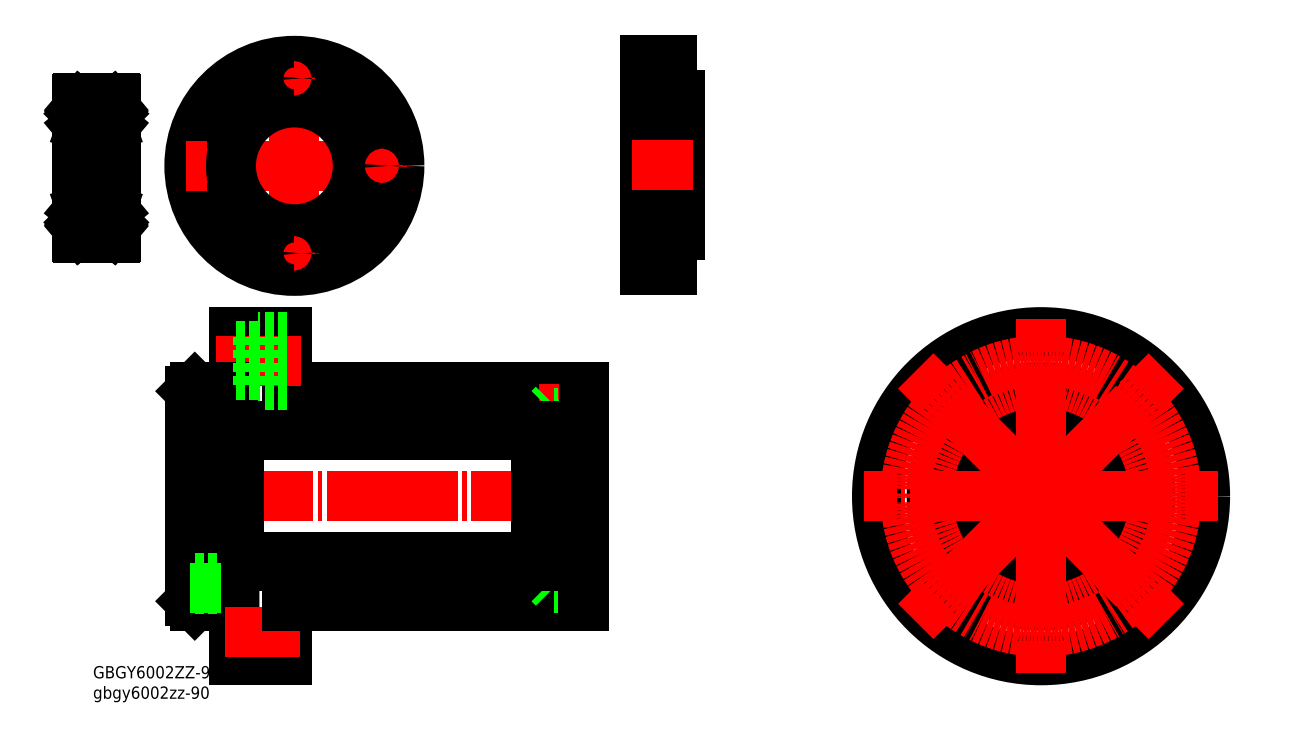
<metadata>
{"format":"dxf","ext":"dxf","renderer":"ezdxf+matplotlib","layout":"modelspace","background":"white","min_lineweight":24,"dpi":150}
</metadata>
<code>
0
SECTION
2
ENTITIES
0
CIRCLE
8
0
10
109
20
5.179
30
0
40
1
0
LINE
8
0
10
-15.41
20
26.18
30
0
11
-22.41
21
26.18
31
0
0
LINE
8
0
10
-15.41
20
30.18
30
0
11
-83.41
21
30.18
31
0
0
CIRCLE
8
0
10
110.9
20
-16.74
30
0
40
3.3
0
CIRCLE
8
0
10
67.11
20
-16.74
30
0
40
3.3
0
CIRCLE
8
0
10
89.03
20
-14.82
30
0
40
1.25
0
CIRCLE
8
0
10
89.03
20
-14.82
30
0
40
1
0
CIRCLE
8
0
10
67.11
20
-16.74
30
0
40
5.5
0
CIRCLE
8
0
10
110.9
20
-16.74
30
0
40
5.5
0
CIRCLE
8
0
10
109
20
5.179
30
0
40
1.25
0
CIRCLE
8
0
10
69.03
20
5.179
30
0
40
1
0
CIRCLE
8
0
10
69.03
20
5.179
30
0
40
1.25
0
CIRCLE
8
0
10
89.03
20
25.18
30
0
40
1.25
0
CIRCLE
8
0
10
89.03
20
25.18
30
0
40
1
0
CIRCLE
8
0
10
110.9
20
27.1
30
0
40
3.3
0
CIRCLE
8
0
10
67.11
20
27.1
30
0
40
3.3
0
CIRCLE
8
0
10
110.9
20
27.1
30
0
40
5.5
0
CIRCLE
8
0
10
67.11
20
27.1
30
0
40
5.5
0
LINE
8
0
10
-95.41
20
30.18
30
0
11
-95.41
21
42.68
31
0
0
LINE
8
0
10
-95.41
20
42.68
30
0
11
-83.41
21
42.68
31
0
0
LINE
8
0
10
-83.41
20
30.18
30
0
11
-83.41
21
42.68
31
0
0
LINE
8
0
10
-94.41
20
21.18
30
0
11
-105.4
21
21.18
31
0
0
LINE
8
CENTER
10
-80.18
20
36.18
30
0
11
-99.63
21
36.18
31
0
0
LINE
8
0
10
-105.4
20
29.18
30
0
11
-104.4
21
30.18
31
0
0
LINE
8
CENTER
10
-11.3
20
5.179
30
0
11
-109.5
21
5.179
31
0
0
LINE
8
CENTER
10
-12.52
20
25.18
30
0
11
-25.68
21
25.18
31
0
0
LINE
8
0
10
-15.41
20
21.18
30
0
11
-26.41
21
21.18
31
0
0
LINE
8
0
10
-26.41
20
19.18
30
0
11
-94.41
21
19.18
31
0
0
LINE
8
0
10
-15.41
20
24.18
30
0
11
-22.41
21
24.18
31
0
0
LINE
8
0
10
-22.41
20
24.18
30
0
11
-23.41
21
25.18
31
0
0
LINE
8
0
10
-22.41
20
26.18
30
0
11
-23.41
21
25.18
31
0
0
LINE
8
0
10
-22.41
20
26.18
30
0
11
-22.41
21
24.18
31
0
0
LINE
8
0
10
-15.41
20
26.43
30
0
11
-21.41
21
26.43
31
0
0
LINE
8
0
10
-21.41
20
26.43
30
0
11
-21.41
21
23.93
31
0
0
LINE
8
0
10
-15.41
20
23.93
30
0
11
-21.41
21
23.93
31
0
0
LINE
8
0
10
-22.41
20
-13.82
30
0
11
-23.41
21
-14.82
31
0
0
LINE
8
0
10
-15.41
20
-13.57
30
0
11
-21.41
21
-13.57
31
0
0
LINE
8
0
10
-21.41
20
-13.57
30
0
11
-21.41
21
-16.07
31
0
0
LINE
8
0
10
-22.41
20
-13.82
30
0
11
-22.41
21
-15.82
31
0
0
LINE
8
0
10
-15.41
20
-13.82
30
0
11
-22.41
21
-13.82
31
0
0
LINE
8
CENTER
10
-12.52
20
-14.82
30
0
11
-25.68
21
-14.82
31
0
0
LINE
8
0
10
-15.41
20
-10.82
30
0
11
-26.41
21
-10.82
31
0
0
LINE
8
0
10
-26.41
20
-8.821
30
0
11
-94.41
21
-8.821
31
0
0
LINE
8
CENTER
10
-96.52
20
25.18
30
0
11
-108.2
21
25.18
31
0
0
LINE
8
0
10
-98.41
20
24.18
30
0
11
-98.41
21
26.18
31
0
0
LINE
8
0
10
-98.41
20
26.18
30
0
11
-105.4
21
26.18
31
0
0
LINE
8
0
10
-98.41
20
24.18
30
0
11
-105.4
21
24.18
31
0
0
LINE
8
0
10
-99.41
20
26.43
30
0
11
-105.4
21
26.43
31
0
0
LINE
8
0
10
-99.41
20
23.93
30
0
11
-105.4
21
23.93
31
0
0
LINE
8
0
10
-98.41
20
24.18
30
0
11
-97.41
21
25.18
31
0
0
LINE
8
0
10
-98.41
20
26.18
30
0
11
-97.41
21
25.18
31
0
0
LINE
8
0
10
-99.41
20
23.93
30
0
11
-99.41
21
26.43
31
0
0
LINE
8
0
10
-95.41
20
30.18
30
0
11
-104.4
21
30.18
31
0
0
LINE
8
0
10
-89.91
20
32.88
30
0
11
-95.41
21
32.88
31
0
0
LINE
8
0
10
-89.91
20
39.48
30
0
11
-95.41
21
39.48
31
0
0
LINE
8
0
10
-83.41
20
41.68
30
0
11
-89.91
21
41.68
31
0
0
LINE
8
0
10
-83.41
20
30.68
30
0
11
-89.91
21
30.68
31
0
0
LINE
8
0
10
-89.91
20
41.68
30
0
11
-89.91
21
30.68
31
0
0
LINE
8
0
10
-105.4
20
-18.82
30
0
11
-104.4
21
-19.82
31
0
0
LINE
8
CENTER
10
-96.52
20
-14.82
30
0
11
-108.2
21
-14.82
31
0
0
LINE
8
0
10
-99.41
20
-16.07
30
0
11
-99.41
21
-13.57
31
0
0
LINE
8
0
10
-98.41
20
-15.82
30
0
11
-98.41
21
-13.82
31
0
0
LINE
8
0
10
-98.41
20
-13.82
30
0
11
-105.4
21
-13.82
31
0
0
LINE
8
0
10
-98.41
20
-15.82
30
0
11
-97.41
21
-14.82
31
0
0
LINE
8
0
10
-98.41
20
-13.82
30
0
11
-97.41
21
-14.82
31
0
0
LINE
8
0
10
-89.91
20
-29.12
30
0
11
-95.41
21
-29.12
31
0
0
LINE
8
0
10
-89.91
20
-22.52
30
0
11
-95.41
21
-22.52
31
0
0
LINE
8
0
10
-83.41
20
-31.32
30
0
11
-89.91
21
-31.32
31
0
0
LINE
8
0
10
-83.41
20
-20.32
30
0
11
-89.91
21
-20.32
31
0
0
LINE
8
0
10
-89.91
20
-20.32
30
0
11
-89.91
21
-31.32
31
0
0
LINE
8
0
10
-95.41
20
-32.32
30
0
11
-83.41
21
-32.32
31
0
0
LINE
8
0
10
-95.41
20
-32.32
30
0
11
-95.41
21
-19.82
31
0
0
LINE
8
0
10
-83.41
20
-32.32
30
0
11
-83.41
21
-19.82
31
0
0
LINE
8
0
10
-95.41
20
-19.82
30
0
11
-104.4
21
-19.82
31
0
0
LINE
8
0
10
-94.41
20
-10.82
30
0
11
-105.4
21
-10.82
31
0
0
LINE
8
CENTER
10
-80.33
20
-25.82
30
0
11
-97.56
21
-25.82
31
0
0
LINE
8
0
10
-15.41
20
-19.82
30
0
11
-83.41
21
-19.82
31
0
0
LINE
8
0
10
-22.41
20
-15.82
30
0
11
-23.41
21
-14.82
31
0
0
LINE
8
0
10
-15.41
20
-16.07
30
0
11
-21.41
21
-16.07
31
0
0
LINE
8
0
10
-15.41
20
-15.82
30
0
11
-22.41
21
-15.82
31
0
0
LINE
8
0
10
-105.4
20
-18.82
30
0
11
-105.4
21
29.18
31
0
0
LINE
8
0
10
-94.41
20
-10.82
30
0
11
-94.41
21
21.18
31
0
0
LINE
8
0
10
-15.41
20
30.18
30
0
11
-15.41
21
-19.82
31
0
0
LINE
8
0
10
-26.41
20
21.18
30
0
11
-26.41
21
-10.82
31
0
0
CIRCLE
8
0
10
89.03
20
5.179
30
0
40
37.5
0
CIRCLE
8
0
10
89.03
20
5.179
30
0
40
25
0
CIRCLE
8
0
10
89.03
20
5.179
30
0
40
16
0
CIRCLE
8
CENTER
10
89.03
20
5.179
30
0
40
20
0
CIRCLE
8
CENTER
10
89.03
20
5.179
30
0
40
31
0
CIRCLE
8
0
10
89.03
20
5.179
30
0
40
14.5
0
LINE
8
0
10
-99.41
20
-16.07
30
0
11
-105.4
21
-16.07
31
0
0
LINE
8
0
10
-98.41
20
-15.82
30
0
11
-105.4
21
-15.82
31
0
0
LINE
8
0
10
-99.41
20
-13.57
30
0
11
-105.4
21
-13.57
31
0
0
LINE
8
CENTER
10
89.03
20
5.179
30
0
11
48.53
21
5.179
31
0
0
LINE
8
CENTER
10
89.03
20
5.179
30
0
11
89.03
21
-35.32
31
0
0
LINE
8
CENTER
10
89.03
20
5.179
30
0
11
129.5
21
5.179
31
0
0
LINE
8
CENTER
10
89.03
20
5.179
30
0
11
89.03
21
45.68
31
0
0
LINE
8
CENTER
10
89.03
20
5.179
30
0
11
60.39
21
33.82
31
0
0
LINE
8
CENTER
10
89.03
20
5.179
30
0
11
60.39
21
-23.46
31
0
0
LINE
8
CENTER
10
89.03
20
5.179
30
0
11
117.7
21
-23.46
31
0
0
LINE
8
CENTER
10
89.03
20
5.179
30
0
11
117.7
21
33.82
31
0
0
CIRCLE
8
0
10
-81.64
20
80.69
30
0
40
16
0
CIRCLE
8
CENTER
10
-81.64
20
80.69
30
0
40
20
0
LINE
8
CENTER
10
-81.64
20
80.69
30
0
11
-81.64
21
107.7
31
0
0
LINE
8
CENTER
10
-81.64
20
100.7
30
0
11
-81.64
21
95.94
31
0
0
CIRCLE
8
0
10
-81.64
20
80.69
30
0
40
24
0
LINE
8
CENTER
10
-81.64
20
80.69
30
0
11
-108.6
21
80.69
31
0
0
LINE
8
CENTER
10
-101.6
20
80.69
30
0
11
-101.6
21
85.44
31
0
0
CIRCLE
8
0
10
-101.6
20
80.69
30
0
40
3.25
0
LINE
8
CENTER
10
-101.6
20
80.69
30
0
11
-101.6
21
75.94
31
0
0
LINE
8
CENTER
10
-101.6
20
80.69
30
0
11
-96.89
21
80.69
31
0
0
CIRCLE
8
0
10
-101.6
20
80.69
30
0
40
1.75
0
LINE
8
CENTER
10
-101.6
20
80.69
30
0
11
-106.4
21
80.69
31
0
0
LINE
8
CENTER
10
-81.64
20
80.69
30
0
11
-54.64
21
80.69
31
0
0
LINE
8
CENTER
10
-81.64
20
80.69
30
0
11
-81.64
21
53.69
31
0
0
CIRCLE
8
0
10
-81.64
20
80.69
30
0
40
14.5
0
LINE
8
CENTER
10
-81.64
20
60.69
30
0
11
-81.64
21
55.94
31
0
0
LINE
8
CENTER
10
-81.64
20
60.69
30
0
11
-86.39
21
60.69
31
0
0
LINE
8
CENTER
10
-81.64
20
60.69
30
0
11
-81.64
21
65.44
31
0
0
CIRCLE
8
0
10
-81.64
20
60.69
30
0
40
3.25
0
LINE
8
CENTER
10
-81.64
20
60.69
30
0
11
-76.89
21
60.69
31
0
0
CIRCLE
8
0
10
-81.64
20
60.69
30
0
40
1.75
0
LINE
8
CENTER
10
-61.64
20
80.69
30
0
11
-61.64
21
85.44
31
0
0
CIRCLE
8
0
10
-61.64
20
80.69
30
0
40
3.25
0
LINE
8
CENTER
10
-61.64
20
80.69
30
0
11
-66.39
21
80.69
31
0
0
LINE
8
CENTER
10
-61.64
20
80.69
30
0
11
-61.64
21
75.94
31
0
0
LINE
8
CENTER
10
-61.64
20
80.69
30
0
11
-56.89
21
80.69
31
0
0
CIRCLE
8
0
10
-61.64
20
80.69
30
0
40
1.75
0
LINE
8
CENTER
10
-81.64
20
100.7
30
0
11
-86.39
21
100.7
31
0
0
LINE
8
CENTER
10
-81.64
20
100.7
30
0
11
-81.64
21
105.4
31
0
0
CIRCLE
8
0
10
-81.64
20
100.7
30
0
40
3.25
0
LINE
8
CENTER
10
-81.64
20
100.7
30
0
11
-76.89
21
100.7
31
0
0
CIRCLE
8
0
10
-81.64
20
100.7
30
0
40
1.75
0
LINE
8
0
10
-1.414
20
56.94
30
0
11
-1.414
21
104.9
31
0
0
LINE
8
0
10
6.586
20
96.94
30
0
11
6.586
21
64.94
31
0
0
LINE
8
CENTER
10
-2.215
20
60.94
30
0
11
5.516
21
60.94
31
0
0
LINE
8
0
10
4.586
20
64.94
30
0
11
6.586
21
64.94
31
0
0
LINE
8
0
10
-1.414
20
66.94
30
0
11
6.586
21
66.94
31
0
0
LINE
8
0
10
4.586
20
56.94
30
0
11
4.586
21
64.94
31
0
0
LINE
8
0
10
1.686
20
64.19
30
0
11
1.686
21
57.69
31
0
0
LINE
8
0
10
4.586
20
56.94
30
0
11
-1.414
21
56.94
31
0
0
LINE
8
0
10
-1.414
20
57.69
30
0
11
1.686
21
57.69
31
0
0
LINE
8
0
10
1.686
20
59.19
30
0
11
4.586
21
59.19
31
0
0
LINE
8
0
10
1.686
20
62.69
30
0
11
4.586
21
62.69
31
0
0
LINE
8
0
10
-1.414
20
64.19
30
0
11
1.686
21
64.19
31
0
0
LINE
8
CENTER
10
-4.414
20
80.94
30
0
11
9.586
21
80.94
31
0
0
LINE
8
0
10
-1.414
20
94.94
30
0
11
6.586
21
94.94
31
0
0
LINE
8
CENTER
10
-2.215
20
100.9
30
0
11
5.516
21
100.9
31
0
0
LINE
8
0
10
4.586
20
96.94
30
0
11
6.586
21
96.94
31
0
0
LINE
8
0
10
4.586
20
96.94
30
0
11
4.586
21
104.9
31
0
0
LINE
8
0
10
1.686
20
97.69
30
0
11
1.686
21
104.2
31
0
0
LINE
8
0
10
-1.414
20
97.69
30
0
11
1.686
21
97.69
31
0
0
LINE
8
0
10
1.686
20
99.19
30
0
11
4.586
21
99.19
31
0
0
LINE
8
0
10
1.686
20
102.7
30
0
11
4.586
21
102.7
31
0
0
LINE
8
0
10
-1.414
20
104.9
30
0
11
4.586
21
104.9
31
0
0
LINE
8
0
10
-1.414
20
104.2
30
0
11
1.686
21
104.2
31
0
0
INSERT
8
0
2
*U3
10
0
20
0
30
0
0
ARC
8
0
10
-131.1
20
72.39
30
0
40
0.3
50
90
51
180
0
ARC
8
0
10
-122.7
20
72.39
30
0
40
0.3
50
0
51
90
0
ARC
8
0
10
-122.7
20
64.49
30
0
40
0.3
50
270
51
0
0
ARC
8
0
10
-131.1
20
64.49
30
0
40
0.3
50
180
51
270
0
ARC
8
0
10
-131.1
20
87.99
30
0
40
0.3
50
180
51
270
0
ARC
8
0
10
-122.7
20
87.99
30
0
40
0.3
50
270
51
0
0
ARC
8
0
10
-122.7
20
95.89
30
0
40
0.3
50
0
51
90
0
ARC
8
0
10
-131.1
20
95.89
30
0
40
0.3
50
90
51
180
0
LINE
8
0
10
-126.9
20
96.19
30
0
11
-131.1
21
96.19
31
0
0
LINE
8
0
10
-122.7
20
96.19
30
0
11
-126.9
21
96.19
31
0
0
LINE
8
0
10
-122.5
20
94.14
30
0
11
-123
21
94.14
31
0
0
LINE
8
0
10
-123.3
20
93.88
30
0
11
-123.1
21
94.01
31
0
0
LINE
8
0
10
-123.1
20
93.73
30
0
11
-123.3
21
93.88
31
0
0
LINE
8
0
10
-123
20
94.14
30
0
11
-123.2
21
94.43
31
0
0
LINE
8
0
10
-123.1
20
93.73
30
0
11
-123
21
93.85
31
0
0
ARC
8
0
10
-123.1
20
94.01
30
0
40
0.2
50
309.9
51
40
0
LINE
8
0
10
-123.1
20
94.01
30
0
11
-123.4
21
94.31
31
0
0
ARC
8
0
10
-122.5
20
94.24
30
0
40
0.1
50
270
51
0
0
LINE
8
0
10
-123.7
20
94.27
30
0
11
-123.8
21
93.53
31
0
0
ARC
8
0
10
-123.9
20
93.54
30
0
40
0.1
50
270
51
355
0
LINE
8
0
10
-123.5
20
94.25
30
0
11
-123.6
21
93.37
31
0
0
LINE
8
0
10
-123.8
20
93.76
30
0
11
-123.8
21
93.29
31
0
0
LINE
8
0
10
-123.9
20
93.44
30
0
11
-125.1
21
93.44
31
0
0
LINE
8
0
10
-124
20
90.44
30
0
11
-125.1
21
90.44
31
0
0
LINE
8
0
10
-123.6
20
93.37
30
0
11
-122.8
21
92.62
31
0
0
LINE
8
0
10
-123.8
20
93.29
30
0
11
-123
21
92.54
31
0
0
ARC
8
0
10
-123.4
20
94.24
30
0
40
0.1
50
40
51
177.2
0
LINE
8
0
10
-122.6
20
89.84
30
0
11
-122.9
21
89.84
31
0
0
ARC
8
0
10
-123
20
90.24
30
0
40
0.2
50
270
51
0
0
LINE
8
0
10
-122.9
20
89.84
30
0
11
-123.2
21
89.51
31
0
0
ARC
8
0
10
-123.3
20
89.64
30
0
40
0.2
50
270
51
320
0
LINE
8
0
10
-123.3
20
89.44
30
0
11
-123.4
21
89.44
31
0
0
ARC
8
0
10
-122.6
20
89.64
30
0
40
0.2
50
0
51
90
0
LINE
8
0
10
-123.5
20
90.04
30
0
11
-123.5
21
90.24
31
0
0
LINE
8
0
10
-123.5
20
90.24
30
0
11
-123
21
90.24
31
0
0
LINE
8
0
10
-123
20
90.04
30
0
11
-123.5
21
90.04
31
0
0
LINE
8
0
10
-123.6
20
89.57
30
0
11
-123.9
21
90.3
31
0
0
ARC
8
0
10
-123.4
20
89.64
30
0
40
0.2
50
200
51
270
0
LINE
8
0
10
-123
20
92.54
30
0
11
-123
21
90.24
31
0
0
LINE
8
0
10
-122.8
20
92.62
30
0
11
-122.8
21
90.24
31
0
0
ARC
8
0
10
-124
20
90.24
30
0
40
0.2
50
20.01
51
90
0
LINE
8
0
10
-130.1
20
94.27
30
0
11
-130
21
93.53
31
0
0
ARC
8
0
10
-130.4
20
94.24
30
0
40
0.1
50
2.82
51
140
0
LINE
8
0
10
-130.7
20
94.01
30
0
11
-130.4
21
94.31
31
0
0
LINE
8
0
10
-130.7
20
93.73
30
0
11
-130.5
21
93.88
31
0
0
LINE
8
0
10
-130.5
20
93.88
30
0
11
-130.7
21
94.01
31
0
0
LINE
8
0
10
-130
20
93.76
30
0
11
-130
21
93.29
31
0
0
LINE
8
0
10
-130.3
20
94.25
30
0
11
-130.2
21
93.37
31
0
0
ARC
8
0
10
-129.9
20
93.54
30
0
40
0.1
50
185
51
270
0
ARC
8
0
10
-131.3
20
94.24
30
0
40
0.1
50
180
51
270
0
ARC
8
0
10
-130.7
20
94.01
30
0
40
0.2
50
140
51
230.1
0
LINE
8
0
10
-131.3
20
94.14
30
0
11
-130.8
21
94.14
31
0
0
LINE
8
0
10
-130
20
93.29
30
0
11
-130.8
21
92.54
31
0
0
LINE
8
0
10
-130.2
20
93.37
30
0
11
-131
21
92.62
31
0
0
LINE
8
0
10
-130.7
20
93.73
30
0
11
-130.8
21
93.85
31
0
0
LINE
8
0
10
-130.8
20
94.14
30
0
11
-130.6
21
94.43
31
0
0
LINE
8
0
10
-129.8
20
90.44
30
0
11
-128.8
21
90.44
31
0
0
LINE
8
0
10
-129.9
20
93.44
30
0
11
-128.8
21
93.44
31
0
0
LINE
8
0
10
-130.2
20
89.57
30
0
11
-130
21
90.3
31
0
0
ARC
8
0
10
-130.4
20
89.64
30
0
40
0.2
50
270
51
340
0
LINE
8
0
10
-130.5
20
89.44
30
0
11
-130.4
21
89.44
31
0
0
LINE
8
0
10
-130.3
20
90.04
30
0
11
-130.3
21
90.24
31
0
0
ARC
8
0
10
-130.5
20
89.64
30
0
40
0.2
50
220
51
270
0
ARC
8
0
10
-131.2
20
89.64
30
0
40
0.2
50
90
51
180
0
ARC
8
0
10
-130.8
20
90.24
30
0
40
0.2
50
180
51
270
0
LINE
8
0
10
-131.2
20
89.84
30
0
11
-130.9
21
89.84
31
0
0
LINE
8
0
10
-130.9
20
89.84
30
0
11
-130.6
21
89.51
31
0
0
LINE
8
0
10
-130.8
20
90.04
30
0
11
-130.3
21
90.04
31
0
0
LINE
8
0
10
-130.3
20
90.24
30
0
11
-130.8
21
90.24
31
0
0
LINE
8
0
10
-131.1
20
87.69
30
0
11
-126.9
21
87.69
31
0
0
ARC
8
0
10
-129.8
20
90.24
30
0
40
0.2
50
90
51
160
0
LINE
8
0
10
-131
20
92.62
30
0
11
-131
21
90.24
31
0
0
LINE
8
0
10
-130.8
20
92.54
30
0
11
-130.8
21
90.24
31
0
0
LINE
8
0
10
-122.7
20
87.69
30
0
11
-126.9
21
87.69
31
0
0
CIRCLE
8
0
10
-126.9
20
91.94
30
0
40
2.381
0
ARC
8
0
10
-123.4
20
94.24
30
0
40
0.3
50
40
51
175
0
ARC
8
0
10
-130.4
20
94.24
30
0
40
0.3
50
4.997
51
140
0
ARC
8
0
10
-122.6
20
70.74
30
0
40
0.2
50
270
51
0
0
LINE
8
0
10
-123.3
20
70.94
30
0
11
-123.4
21
70.94
31
0
0
ARC
8
0
10
-123.3
20
70.74
30
0
40
0.2
50
40
51
90
0
LINE
8
0
10
-122.9
20
70.54
30
0
11
-123.2
21
70.86
31
0
0
ARC
8
0
10
-123
20
70.14
30
0
40
0.2
50
0
51
90
0
LINE
8
0
10
-123
20
70.34
30
0
11
-123.5
21
70.34
31
0
0
LINE
8
0
10
-122.6
20
70.54
30
0
11
-122.9
21
70.54
31
0
0
LINE
8
0
10
-123.5
20
70.34
30
0
11
-123.5
21
70.14
31
0
0
LINE
8
0
10
-123.5
20
70.14
30
0
11
-123
21
70.14
31
0
0
ARC
8
0
10
-124
20
70.14
30
0
40
0.2
50
270
51
340
0
LINE
8
0
10
-123.6
20
70.8
30
0
11
-123.9
21
70.07
31
0
0
LINE
8
0
10
-124
20
69.94
30
0
11
-125.1
21
69.94
31
0
0
ARC
8
0
10
-123.4
20
70.74
30
0
40
0.2
50
90
51
160
0
LINE
8
0
10
-128.9
20
72.69
30
0
11
-128.9
21
72.69
31
0
0
LINE
8
0
10
-129.8
20
72.69
30
0
11
-129.8
21
72.69
31
0
0
LINE
8
0
10
-130.3
20
70.34
30
0
11
-130.3
21
70.14
31
0
0
ARC
8
0
10
-130.5
20
70.74
30
0
40
0.2
50
90
51
140
0
LINE
8
0
10
-130.5
20
70.94
30
0
11
-130.4
21
70.94
31
0
0
ARC
8
0
10
-130.4
20
70.74
30
0
40
0.2
50
20.01
51
90
0
LINE
8
0
10
-130.2
20
70.8
30
0
11
-130
21
70.07
31
0
0
ARC
8
0
10
-129.8
20
70.14
30
0
40
0.2
50
200
51
270
0
LINE
8
0
10
-131.2
20
70.54
30
0
11
-130.9
21
70.54
31
0
0
ARC
8
0
10
-130.8
20
70.14
30
0
40
0.2
50
90
51
180
0
ARC
8
0
10
-131.2
20
70.74
30
0
40
0.2
50
180
51
270
0
LINE
8
0
10
-130.3
20
70.14
30
0
11
-130.8
21
70.14
31
0
0
LINE
8
0
10
-130.8
20
70.34
30
0
11
-130.3
21
70.34
31
0
0
LINE
8
0
10
-130.9
20
70.54
30
0
11
-130.6
21
70.86
31
0
0
LINE
8
0
10
-129.8
20
69.94
30
0
11
-128.8
21
69.94
31
0
0
LINE
8
0
10
-131.1
20
72.69
30
0
11
-126.9
21
72.69
31
0
0
LINE
8
0
10
-122.7
20
72.69
30
0
11
-126.9
21
72.69
31
0
0
LINE
8
CENTER
10
-132.4
20
80.19
30
0
11
-121.4
21
80.19
31
0
0
ARC
8
0
10
-122.5
20
66.14
30
0
40
0.1
50
0
51
90
0
LINE
8
0
10
-123.1
20
66.37
30
0
11
-123.4
21
66.07
31
0
0
ARC
8
0
10
-123.1
20
66.36
30
0
40
0.2
50
320
51
50.08
0
LINE
8
0
10
-123.1
20
66.65
30
0
11
-123
21
66.52
31
0
0
LINE
8
0
10
-123
20
66.24
30
0
11
-123.2
21
65.94
31
0
0
LINE
8
0
10
-123.1
20
66.65
30
0
11
-123.3
21
66.49
31
0
0
LINE
8
0
10
-123.3
20
66.49
30
0
11
-123.1
21
66.37
31
0
0
LINE
8
0
10
-122.5
20
66.24
30
0
11
-123
21
66.24
31
0
0
LINE
8
0
10
-123.8
20
66.62
30
0
11
-123.8
21
67.09
31
0
0
LINE
8
0
10
-123.5
20
66.13
30
0
11
-123.6
21
67
31
0
0
ARC
8
0
10
-123.9
20
66.84
30
0
40
0.1
50
4.997
51
90
0
LINE
8
0
10
-123.7
20
66.11
30
0
11
-123.8
21
66.85
31
0
0
LINE
8
0
10
-123.9
20
66.94
30
0
11
-125.1
21
66.94
31
0
0
LINE
8
0
10
-123.8
20
67.09
30
0
11
-123
21
67.84
31
0
0
LINE
8
0
10
-123.6
20
67
30
0
11
-122.8
21
67.75
31
0
0
ARC
8
0
10
-123.4
20
66.13
30
0
40
0.1
50
182.8
51
320
0
ARC
8
0
10
-123.4
20
66.13
30
0
40
0.3
50
185
51
320
0
LINE
8
0
10
-130.5
20
66.49
30
0
11
-130.7
21
66.37
31
0
0
LINE
8
0
10
-130.7
20
66.65
30
0
11
-130.5
21
66.49
31
0
0
LINE
8
0
10
-130.7
20
66.37
30
0
11
-130.4
21
66.07
31
0
0
ARC
8
0
10
-130.4
20
66.13
30
0
40
0.1
50
220
51
357.2
0
LINE
8
0
10
-130.1
20
66.11
30
0
11
-130
21
66.85
31
0
0
ARC
8
0
10
-129.9
20
66.84
30
0
40
0.1
50
90
51
175
0
LINE
8
0
10
-130.3
20
66.13
30
0
11
-130.2
21
67
31
0
0
LINE
8
0
10
-130
20
66.62
30
0
11
-130
21
67.09
31
0
0
LINE
8
0
10
-131.3
20
66.24
30
0
11
-130.8
21
66.24
31
0
0
ARC
8
0
10
-130.7
20
66.36
30
0
40
0.2
50
129.9
51
220
0
ARC
8
0
10
-131.3
20
66.14
30
0
40
0.1
50
90
51
180
0
LINE
8
0
10
-130.8
20
66.24
30
0
11
-130.6
21
65.94
31
0
0
LINE
8
0
10
-130.7
20
66.65
30
0
11
-130.8
21
66.52
31
0
0
LINE
8
0
10
-130.2
20
67
30
0
11
-131
21
67.75
31
0
0
LINE
8
0
10
-130
20
67.09
30
0
11
-130.8
21
67.84
31
0
0
LINE
8
0
10
-129.9
20
66.94
30
0
11
-128.8
21
66.94
31
0
0
LINE
8
0
10
-122.7
20
64.19
30
0
11
-131.1
21
64.19
31
0
0
ARC
8
0
10
-130.4
20
66.13
30
0
40
0.3
50
220
51
355
0
LINE
8
0
10
-122.7
20
64.19
30
0
11
-126.9
21
64.19
31
0
0
LINE
8
0
10
-122.8
20
67.75
30
0
11
-122.8
21
70.14
31
0
0
LINE
8
0
10
-123
20
67.84
30
0
11
-123
21
70.14
31
0
0
LINE
8
0
10
-130.8
20
67.84
30
0
11
-130.8
21
70.14
31
0
0
LINE
8
0
10
-131
20
67.75
30
0
11
-131
21
70.14
31
0
0
CIRCLE
8
0
10
-126.9
20
68.44
30
0
40
2.381
0
LINE
8
0
10
-131.4
20
95.89
30
0
11
-131.4
21
64.49
31
0
0
LINE
8
0
10
-122.4
20
95.89
30
0
11
-122.4
21
64.49
31
0
0
ENDSEC
0
EOF

</code>
